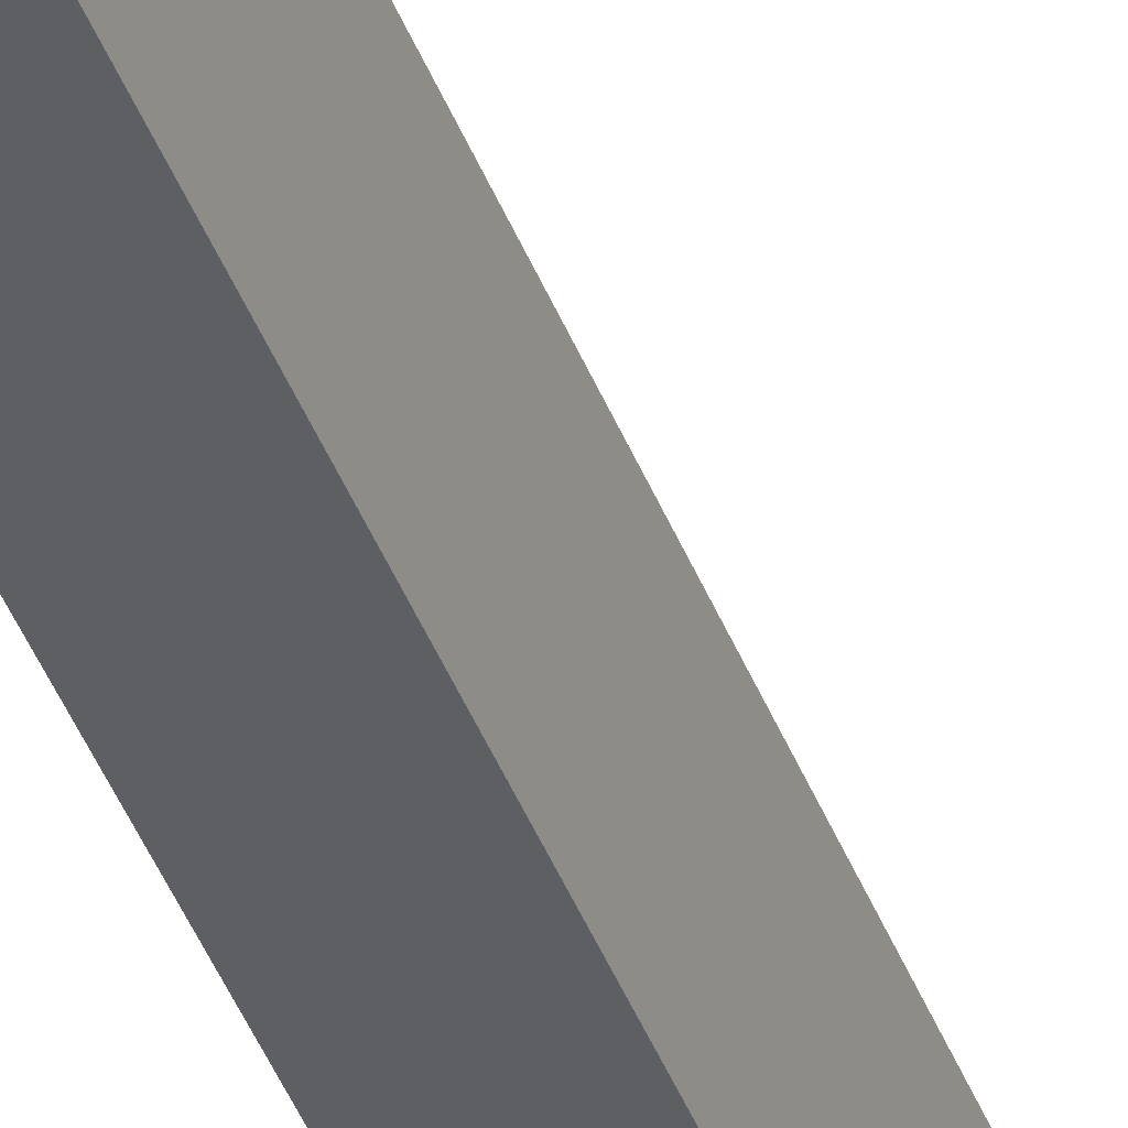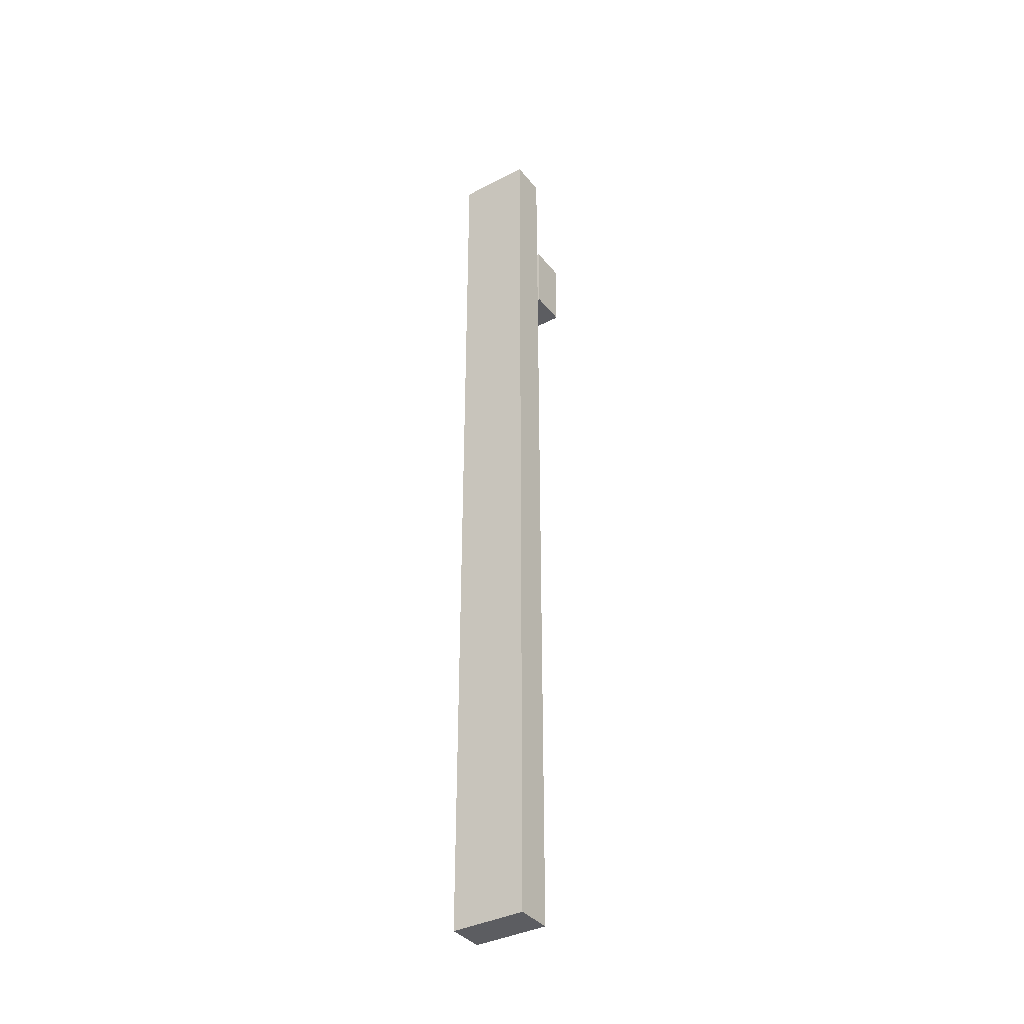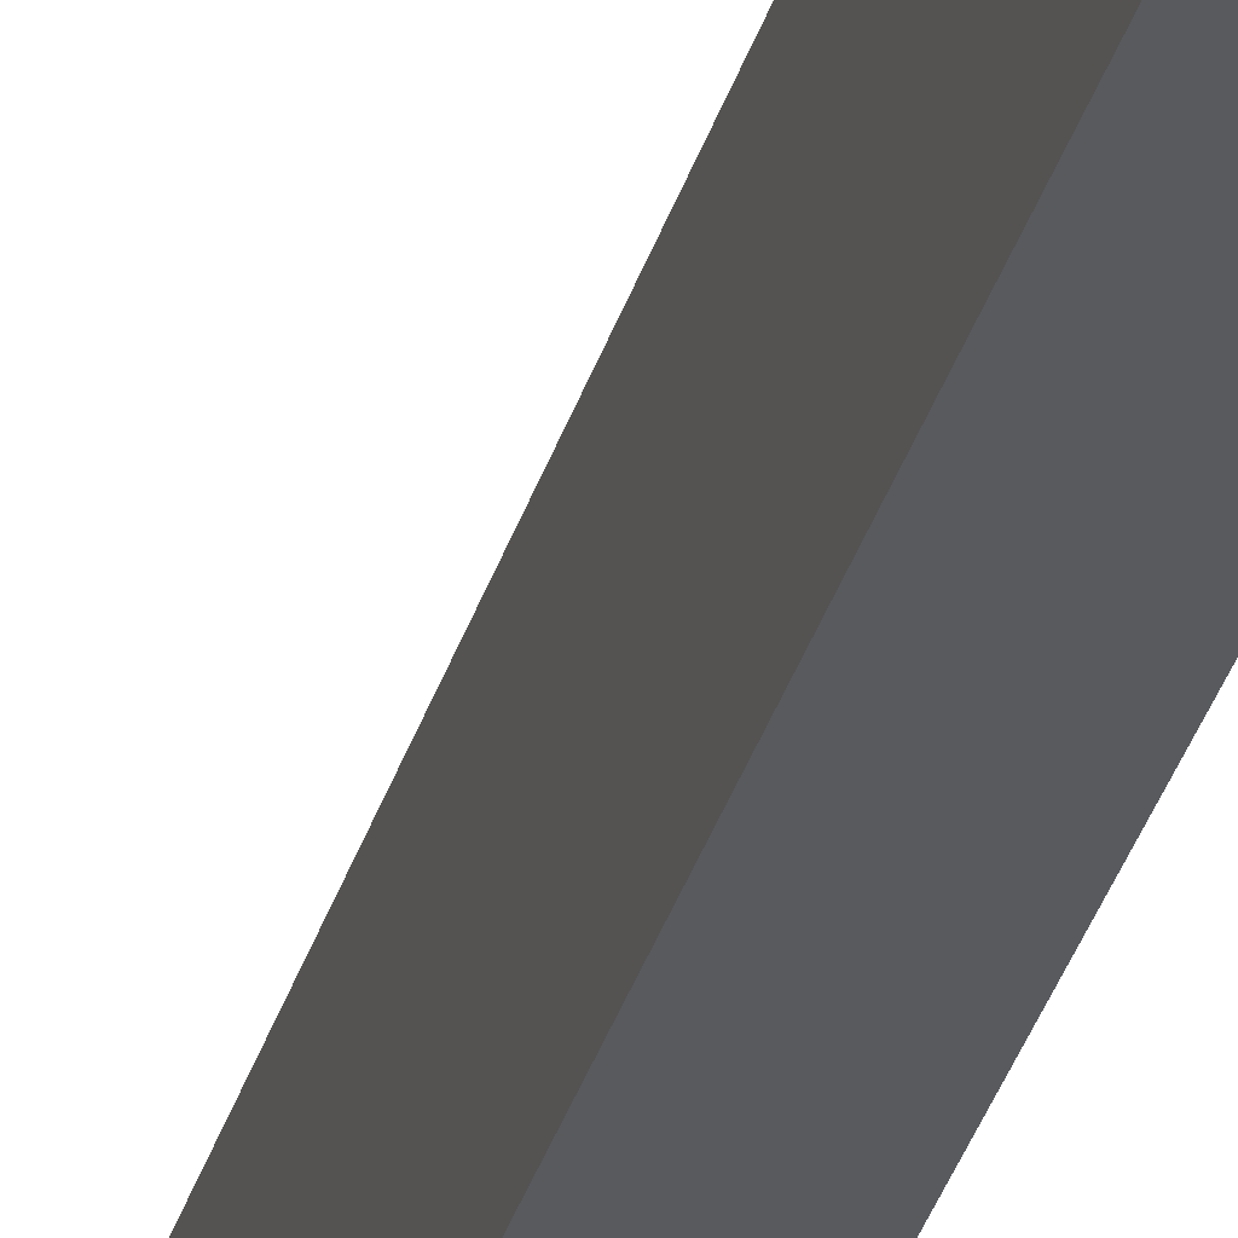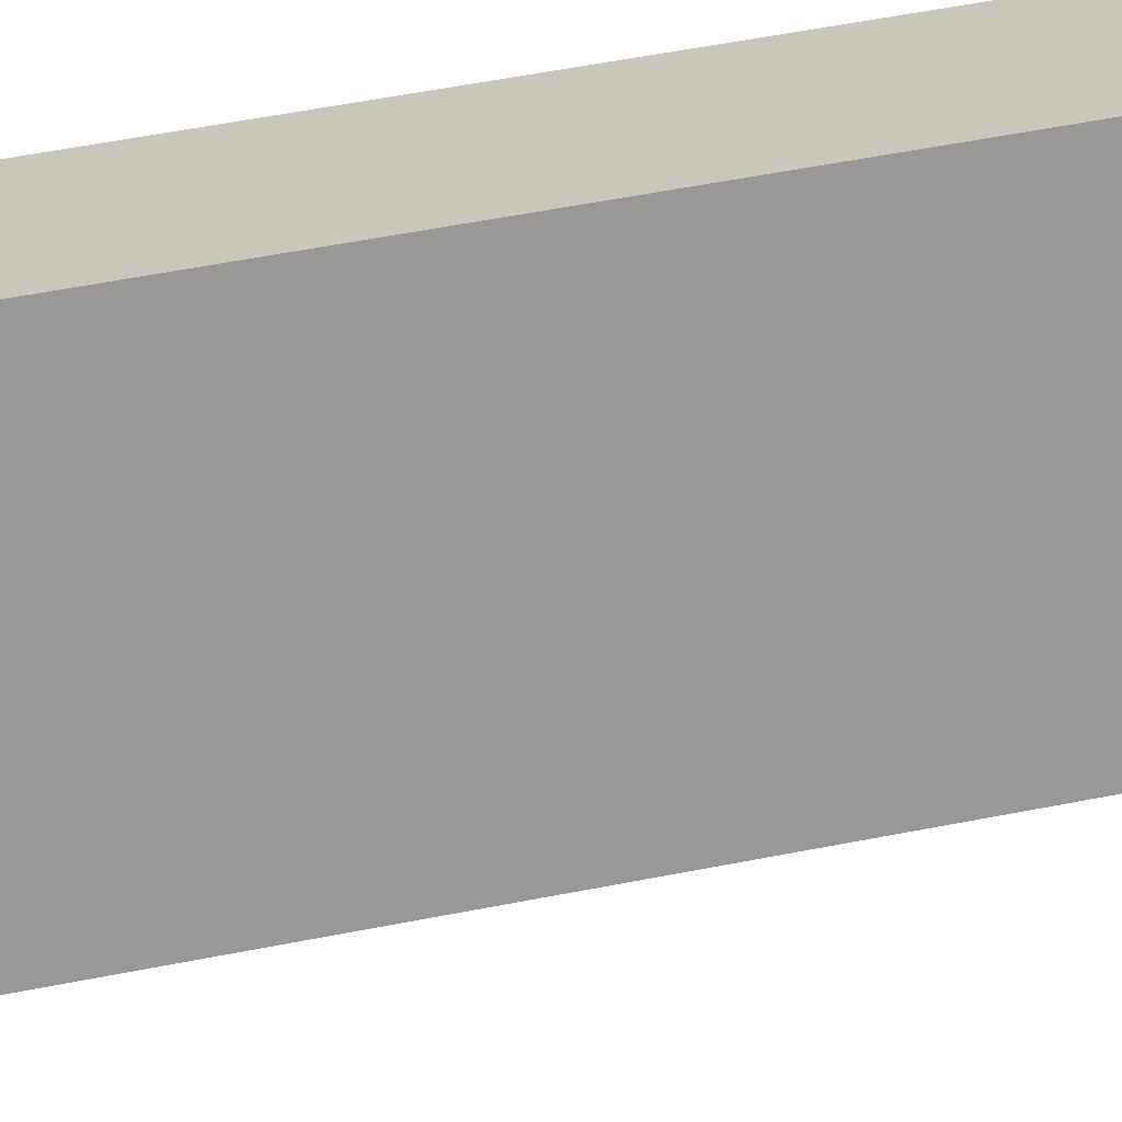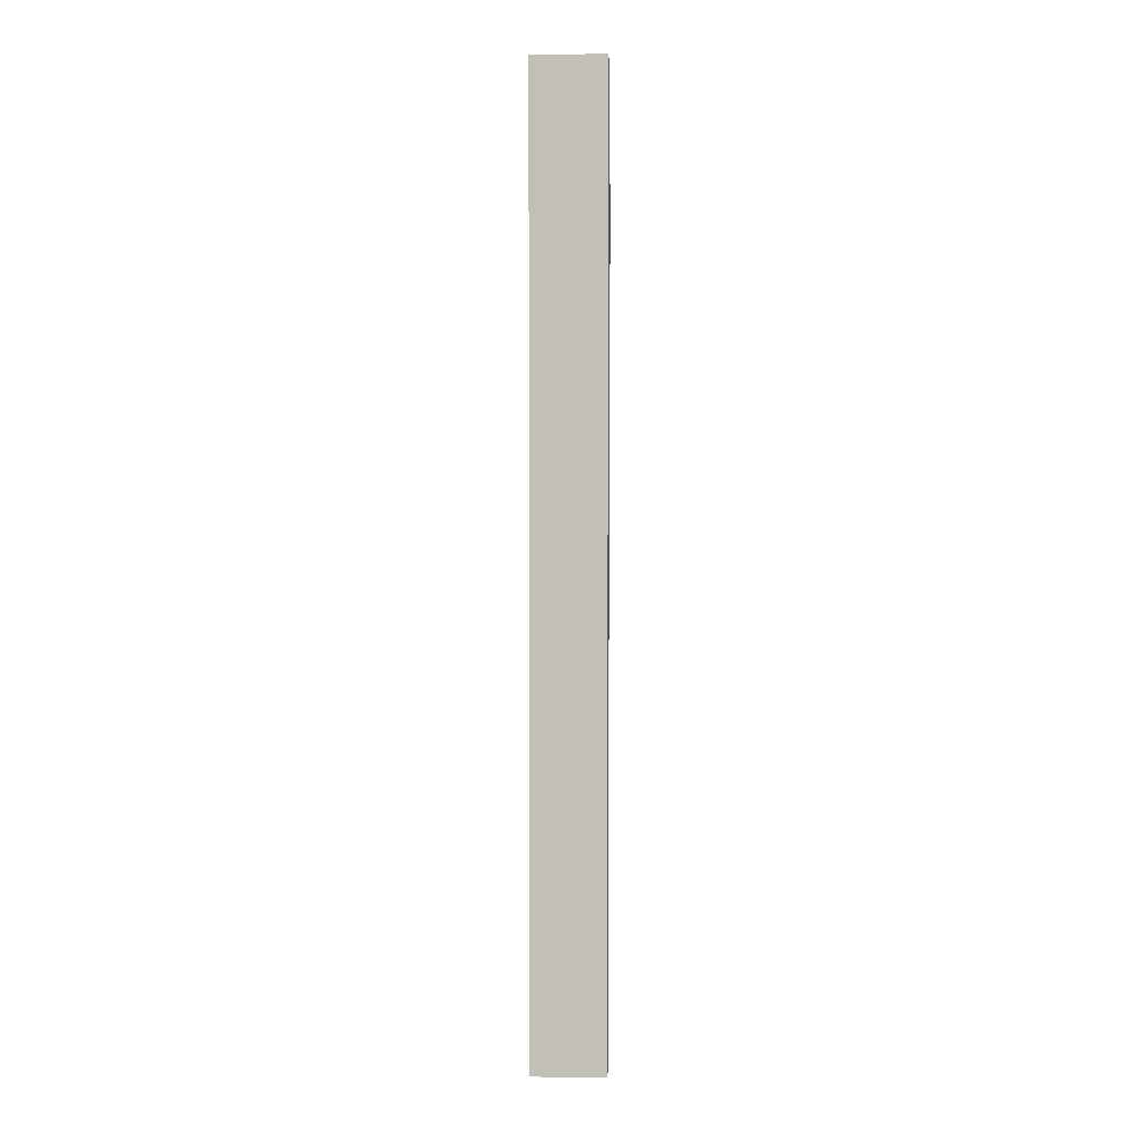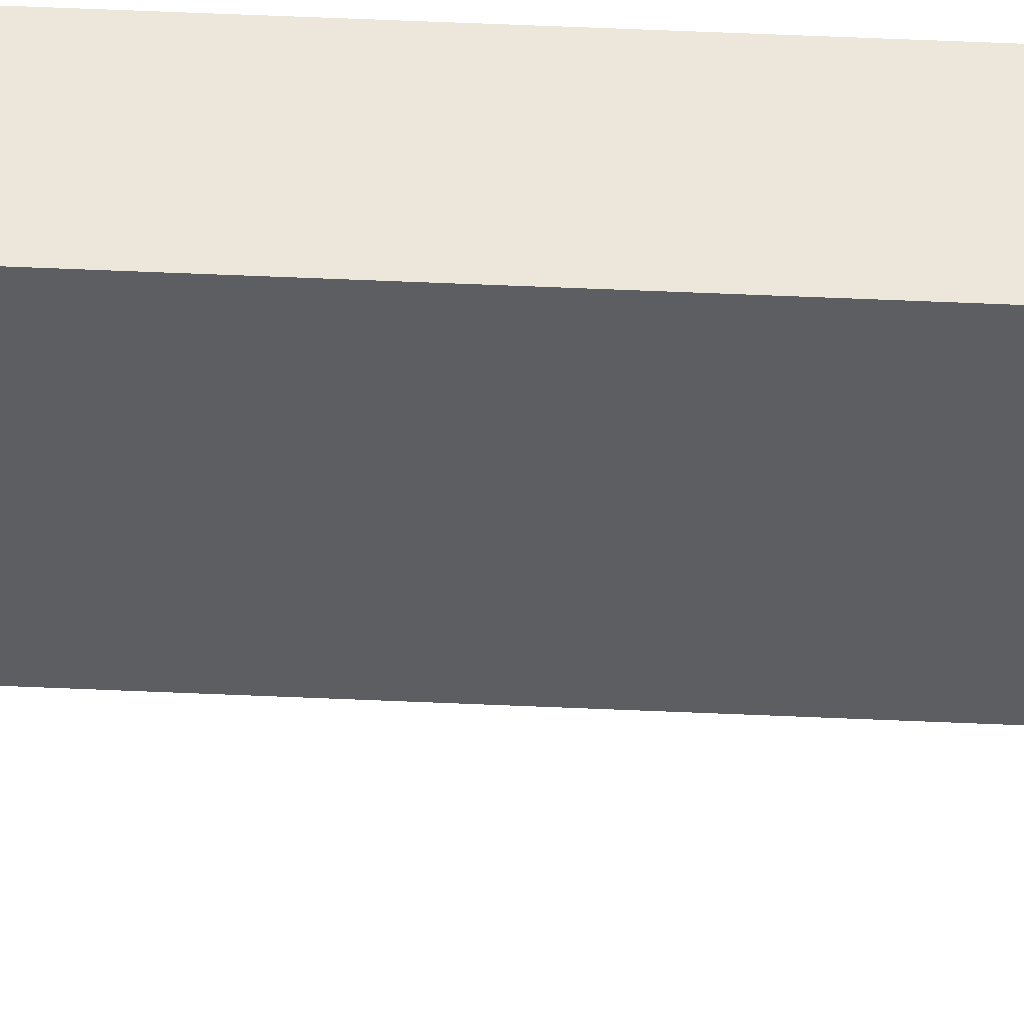
<metadata>
{"format":"obj","ext":"obj","renderer":"f3d","projection":"perspective","resolution":1024,"background":"white","views":[{"elev":-41.0,"azim":19.5,"up":"+Y"},{"elev":-37.2,"azim":-56.3,"up":"+Z"},{"elev":-31.1,"azim":165.5,"up":"+Y"},{"elev":21.2,"azim":64.6,"up":"+Y"},{"elev":2.9,"azim":-87.1,"up":"+Z"},{"elev":51.4,"azim":92.8,"up":"+Y"}]}
</metadata>
<code>
o cube.001
v 1.506 0.0625 0.0625
v 1.506 0.0625 -0.0625
v 1.506 -0.0625 0.0625
v 1.506 -0.0625 -0.0625
v 1.444 0.0625 -0.0625
v 1.444 0.0625 0.0625
v 1.444 -0.0625 -0.0625
v 1.444 -0.0625 0.0625
v 1.438 0.0625 0.25
v 1.438 0.0625 -1.375
v 1.438 -0.0625 0.25
v 1.438 -0.0625 -1.375
v 1.375 0.0625 -1.375
v 1.375 0.0625 0.25
v 1.375 -0.0625 -1.375
v 1.375 -0.0625 0.25
f 4 7 5 2
f 3 4 2 1
f 8 3 1 6
f 7 8 6 5
f 6 1 2 5
f 7 4 3 8
f 12 15 13 10
f 11 12 10 9
f 16 11 9 14
f 15 16 14 13
f 14 9 10 13
f 15 12 11 16

</code>
